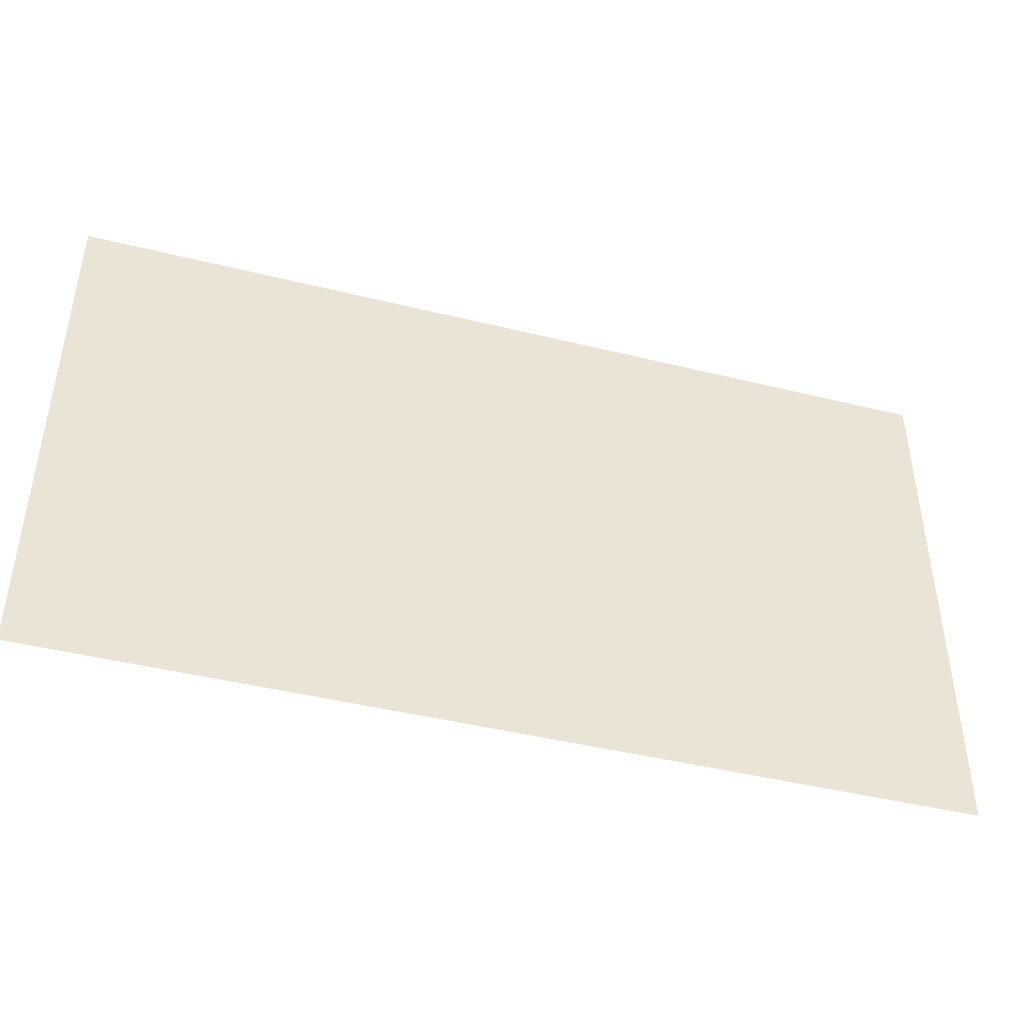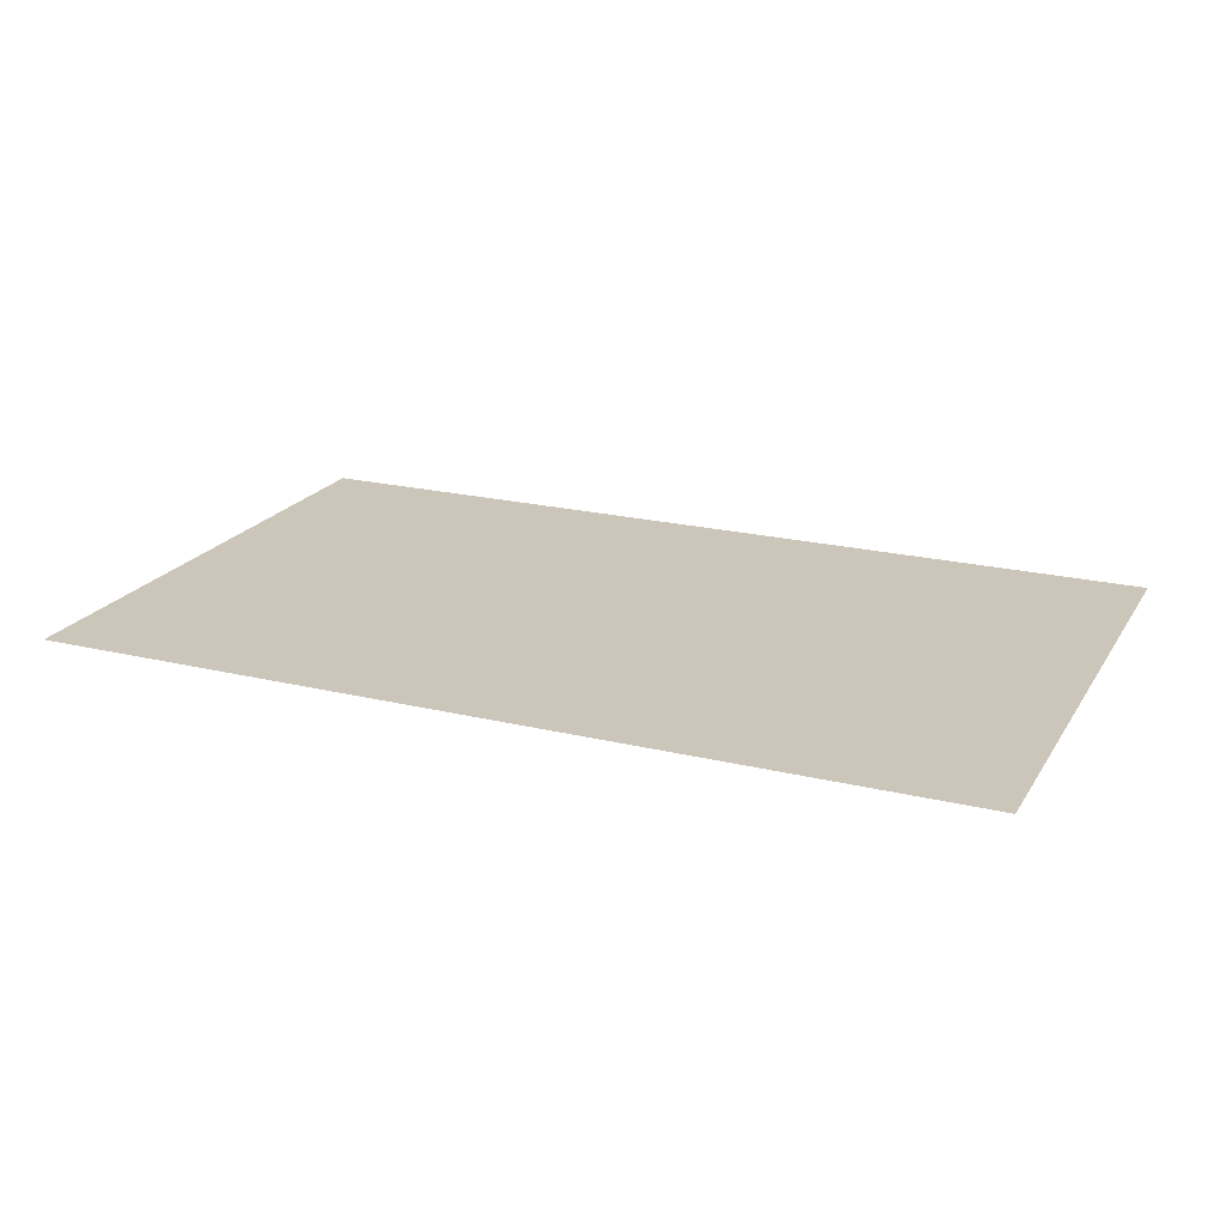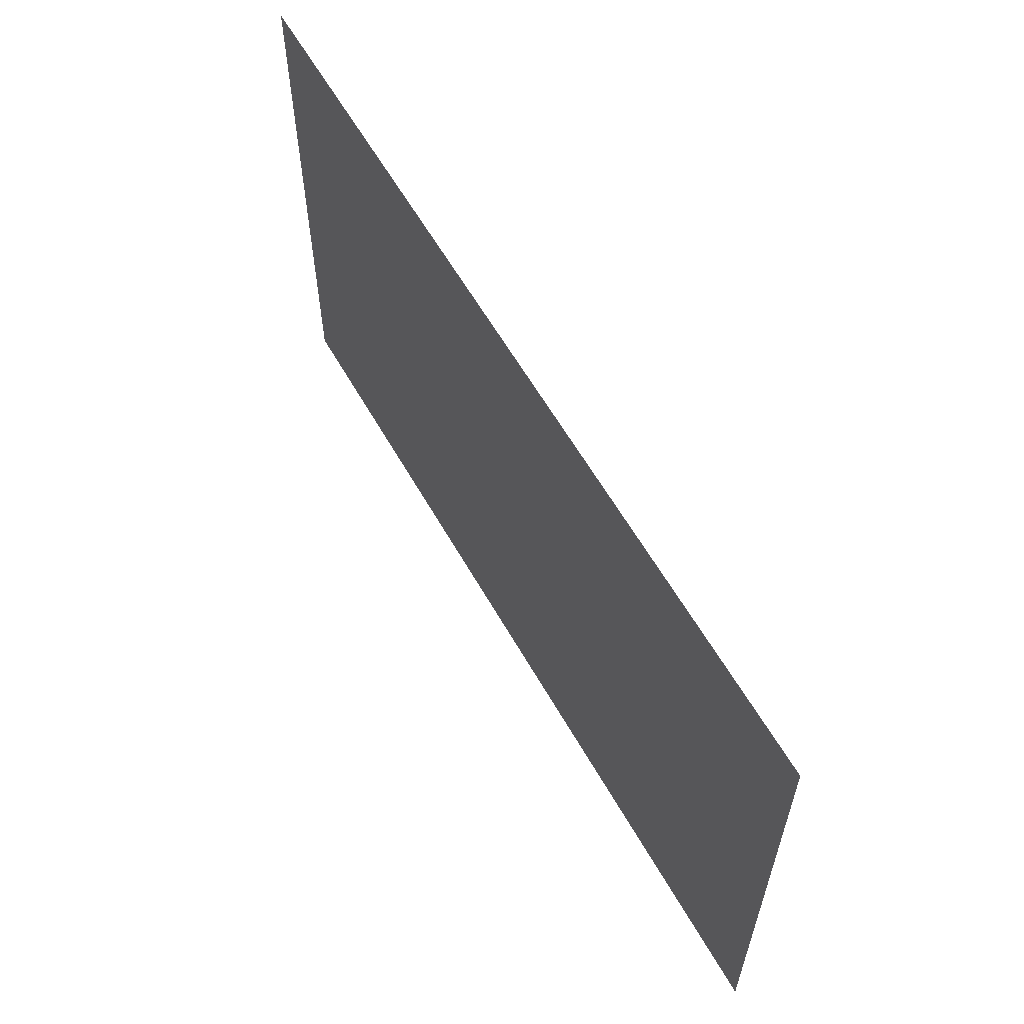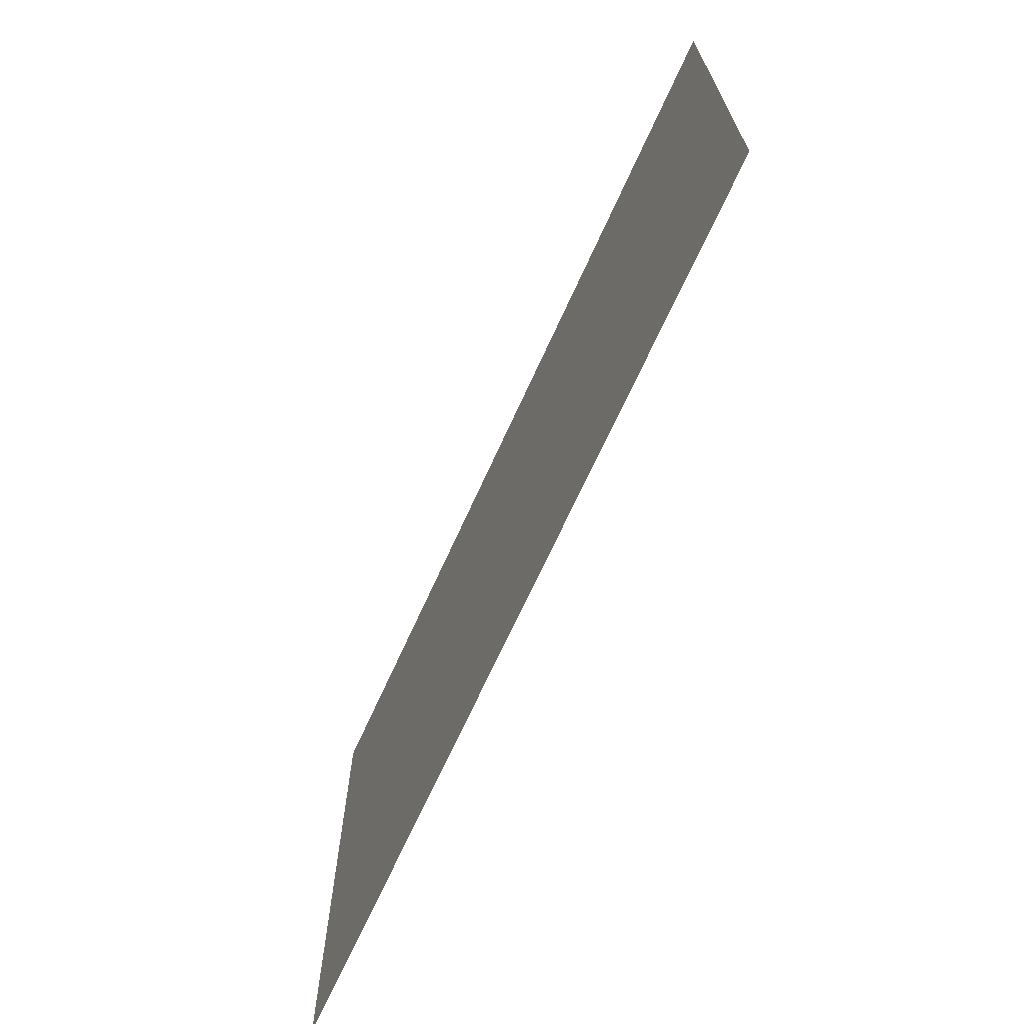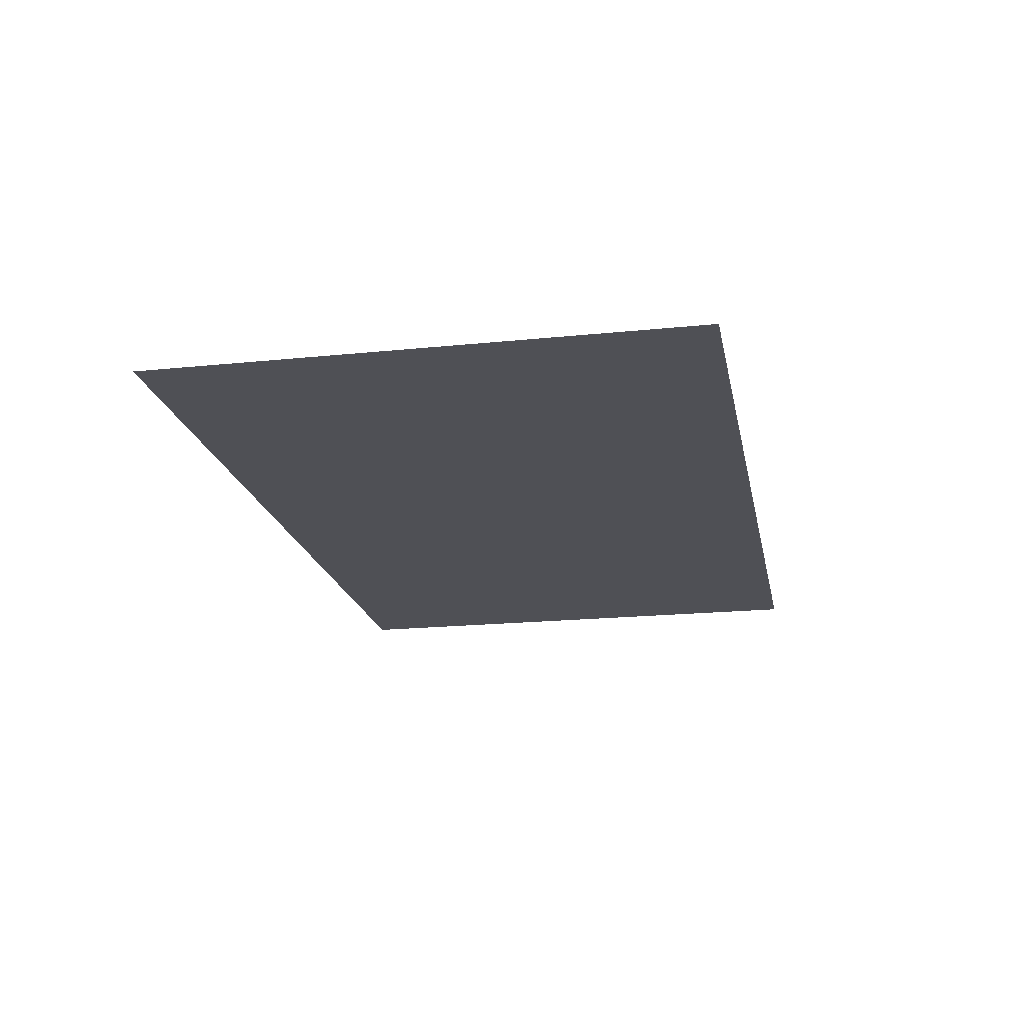
<metadata>
{"format":"obj","ext":"obj","renderer":"f3d","projection":"perspective","resolution":1024,"background":"white","views":[{"elev":-44.0,"azim":163.8,"up":"+Y"},{"elev":20.9,"azim":-156.5,"up":"+Z"},{"elev":59.7,"azim":60.6,"up":"+Y"},{"elev":-68.3,"azim":-114.3,"up":"+Y"},{"elev":-19.4,"azim":-79.1,"up":"+Z"}]}
</metadata>
<code>
v -960 -128 0
v -1024 -128 0
v -1024 -64 0
v -960 -64 0
v -896 -128 0
v -960 -128 0
v -960 -64 0
v -896 -64 0
v -832 -128 0
v -896 -128 0
v -896 -64 0
v -832 -64 0
v -768 -128 0
v -832 -128 0
v -832 -64 0
v -768 -64 0
v -704 -128 0
v -768 -128 0
v -768 -64 0
v -704 -64 0
v -960 -192 0
v -1024 -192 0
v -1024 -128 0
v -960 -128 0
v -896 -192 0
v -960 -192 0
v -960 -128 0
v -896 -128 0
v -832 -192 0
v -896 -192 0
v -896 -128 0
v -832 -128 0
v -768 -192 0
v -832 -192 0
v -832 -128 0
v -768 -128 0
v -704 -192 0
v -768 -192 0
v -768 -128 0
v -704 -128 0
v -960 -256 0
v -1024 -256 0
v -1024 -192 0
v -960 -192 0
v -896 -256 0
v -960 -256 0
v -960 -192 0
v -896 -192 0
v -832 -256 0
v -896 -256 0
v -896 -192 0
v -832 -192 0
v -768 -256 0
v -832 -256 0
v -832 -192 0
v -768 -192 0
v -704 -256 0
v -768 -256 0
v -768 -192 0
v -704 -192 0
g test5_mesh_0003
f 1 2 3 4
f 5 6 7 8
f 9 10 11 12
f 13 14 15 16
f 17 18 19 20
f 21 22 23 24
f 25 26 27 28
f 29 30 31 32
f 33 34 35 36
f 37 38 39 40
f 41 42 43 44
f 45 46 47 48
f 49 50 51 52
f 53 54 55 56
f 57 58 59 60

</code>
